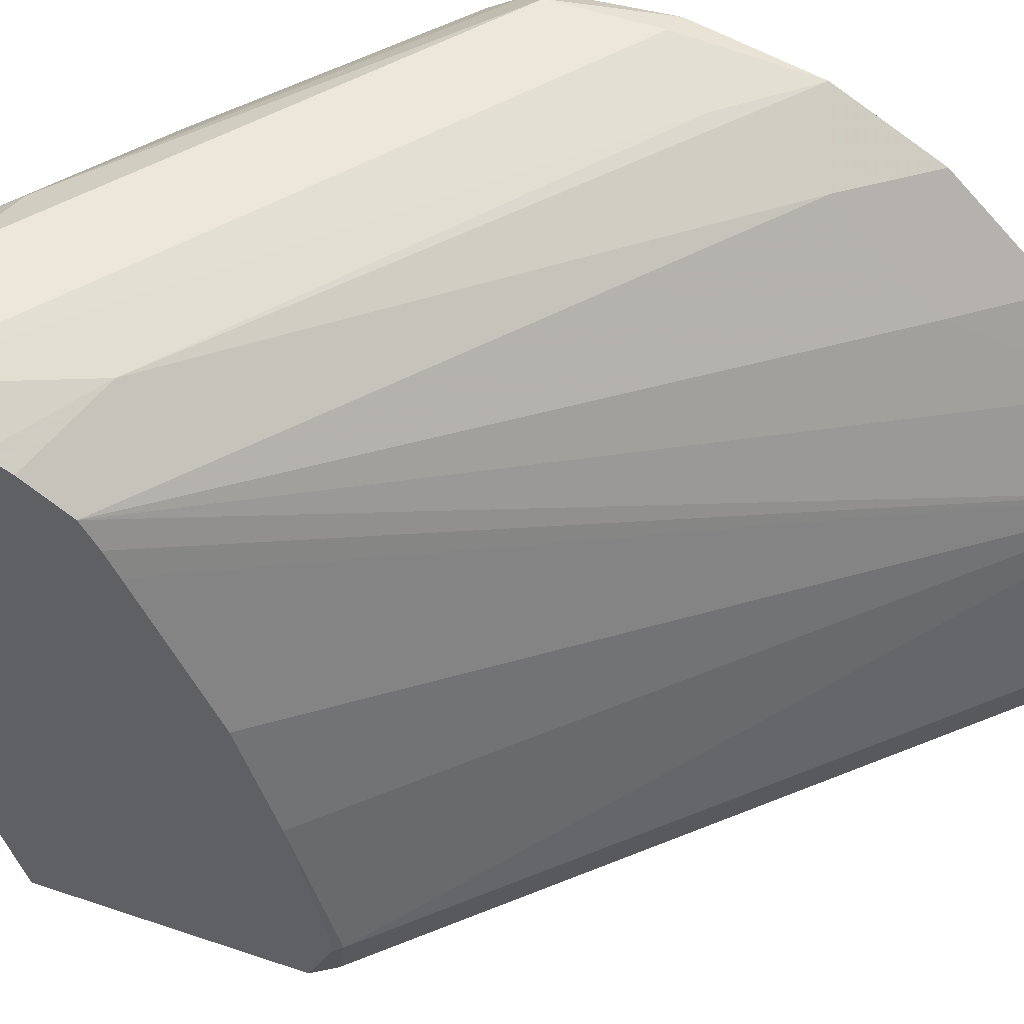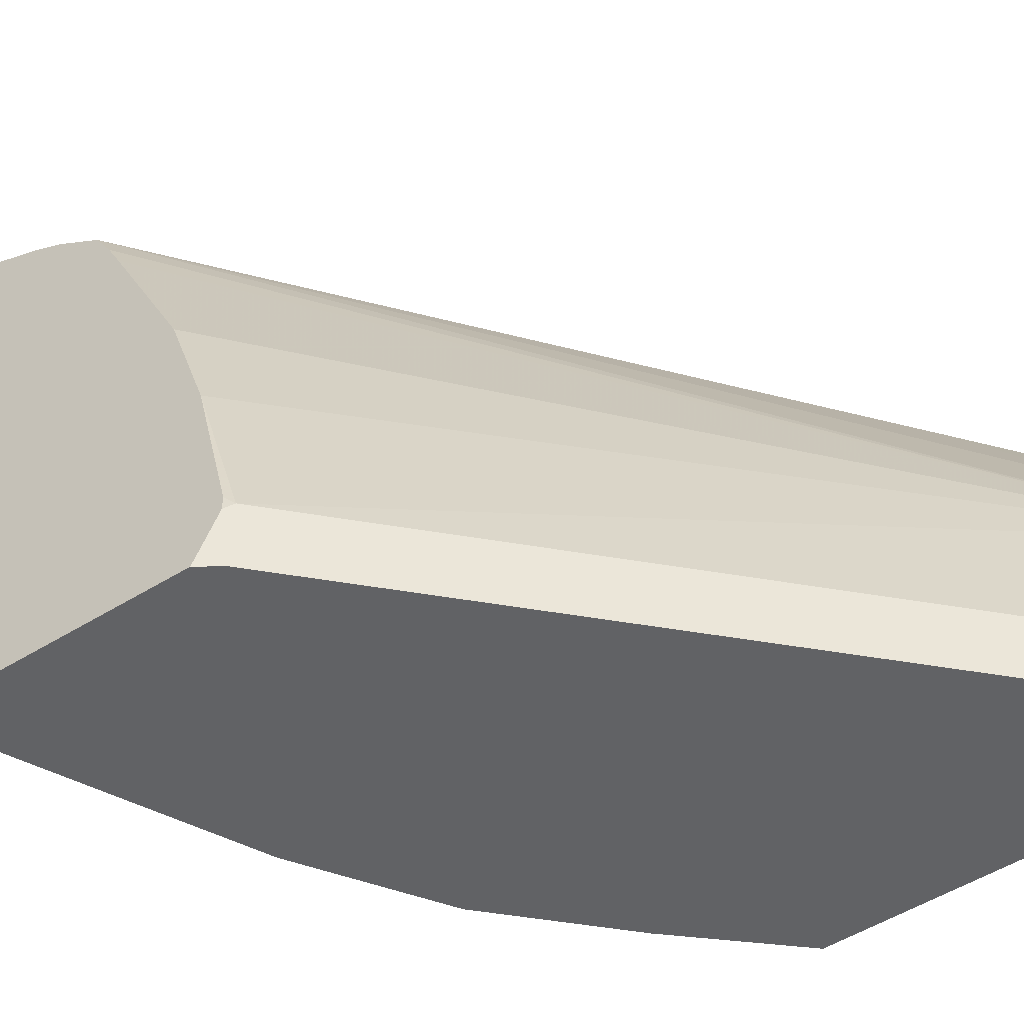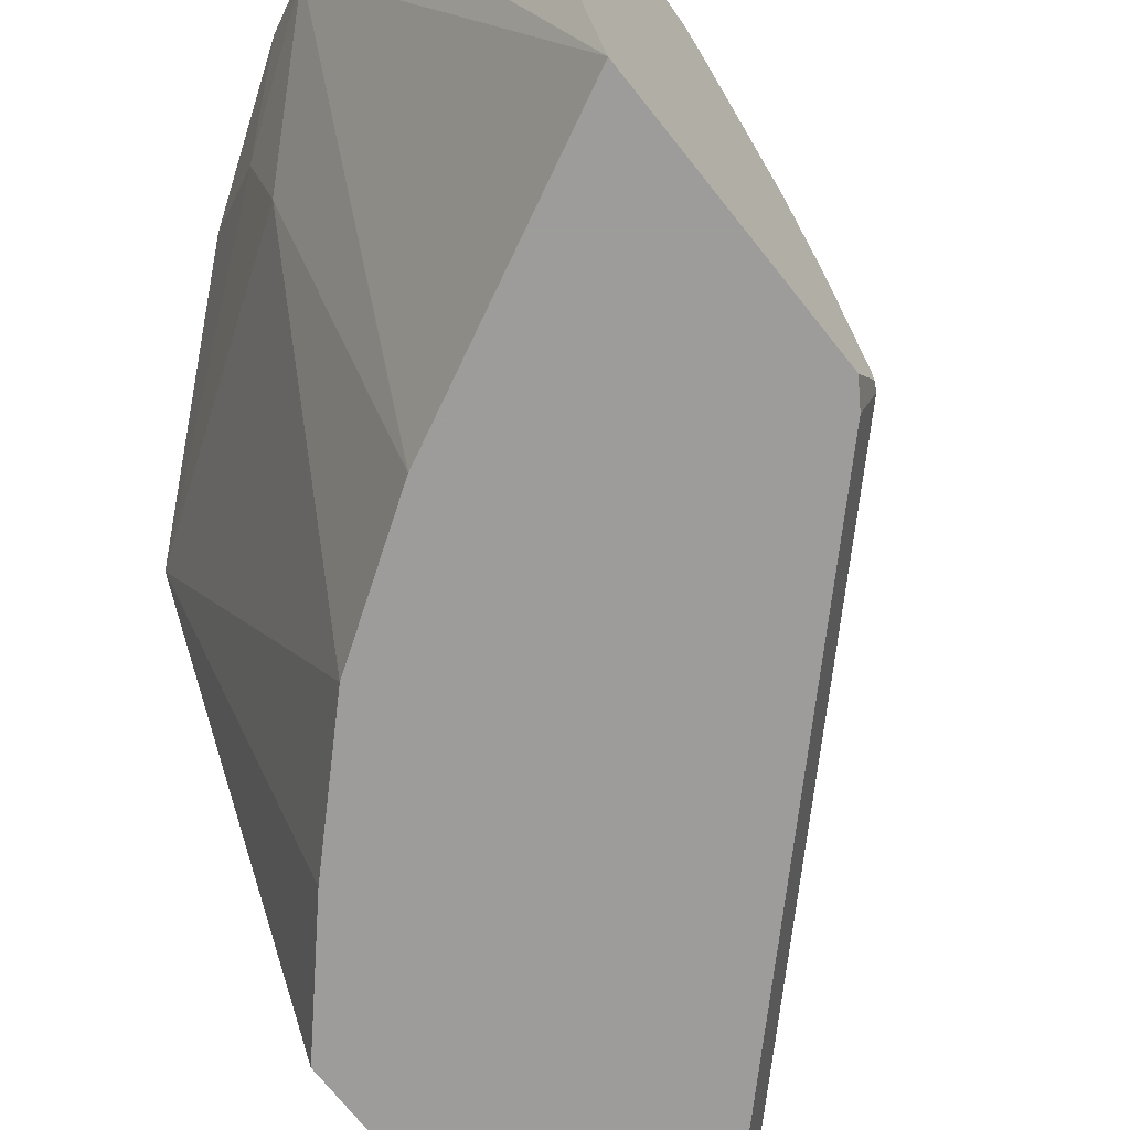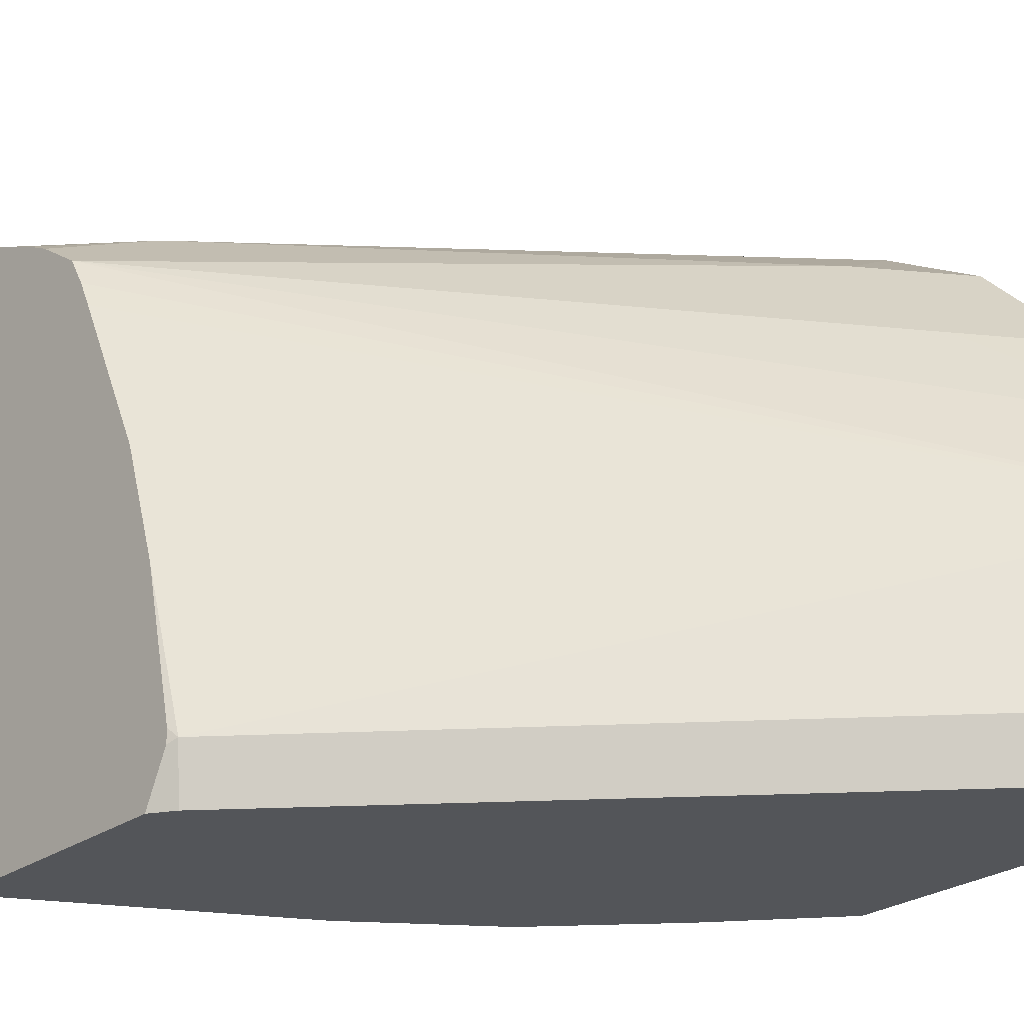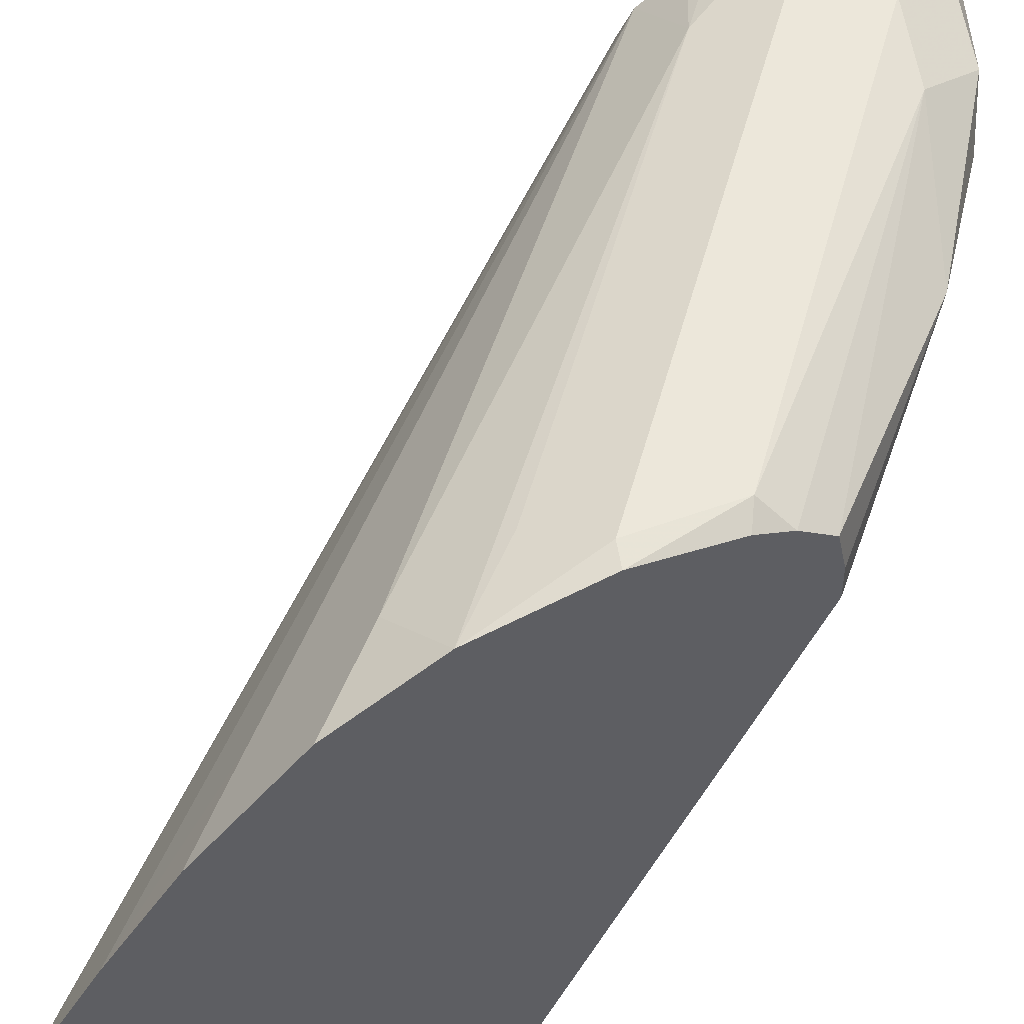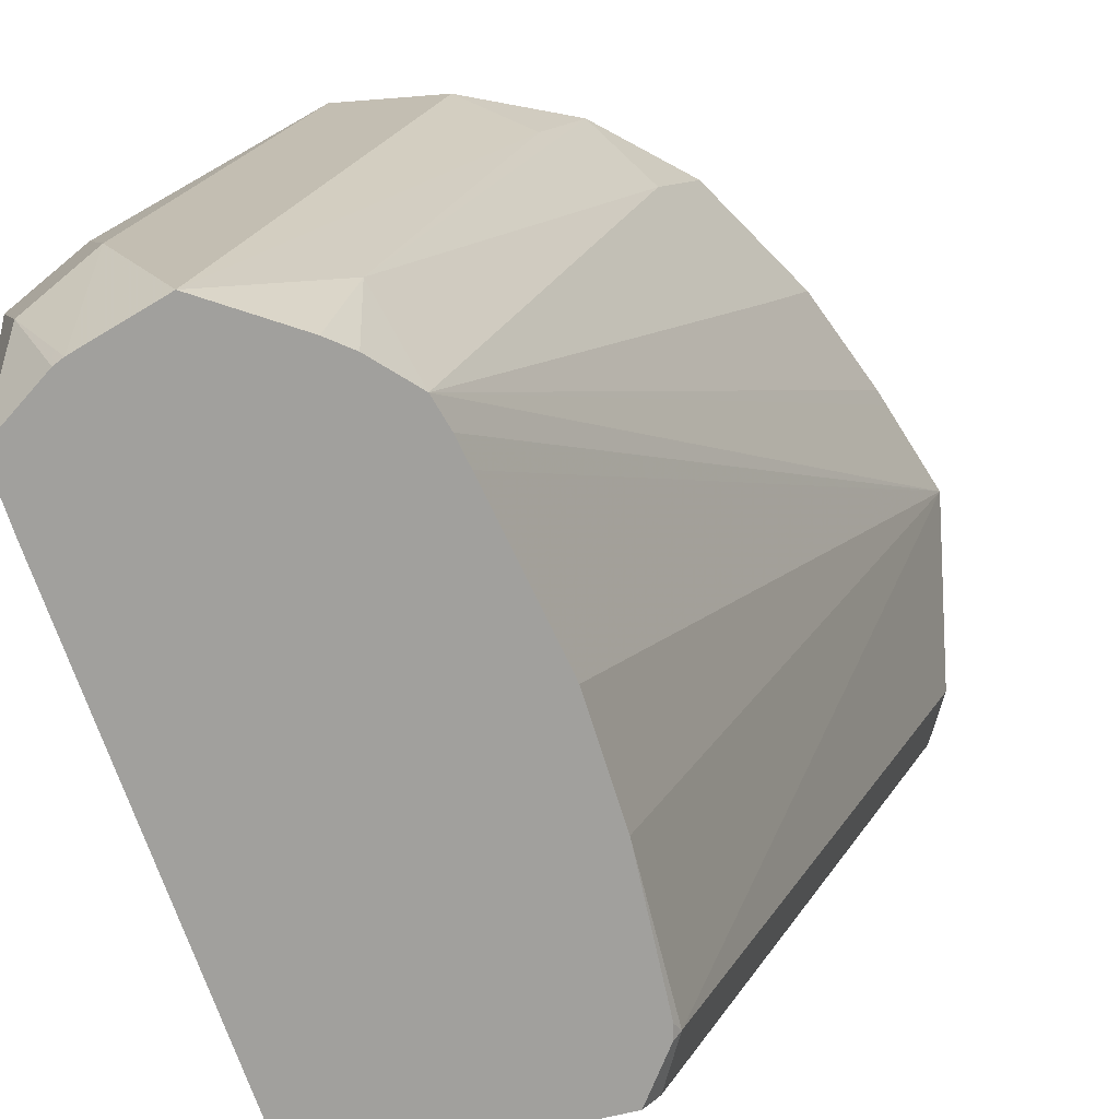
<metadata>
{"format":"obj","ext":"obj","renderer":"f3d","projection":"perspective","resolution":1024,"background":"white","views":[{"elev":50.0,"azim":-69.4,"up":"+Y"},{"elev":-50.6,"azim":-55.6,"up":"+Y"},{"elev":-70.3,"azim":-141.8,"up":"+Y"},{"elev":-24.4,"azim":-40.3,"up":"+Y"},{"elev":52.0,"azim":68.4,"up":"+Y"},{"elev":17.5,"azim":-114.7,"up":"+Y"}]}
</metadata>
<code>
v 0.2911 0.7642 -0.5458
v 0.3215 0.7581 -0.5398
v 0.279 0.7521 -0.5701
v 0.2411 0.7524 -0.5704
v 0.2411 0.7642 -0.5458
v 0.4367 0.7642 -0.4367
v 0.376 0.7399 -0.5216
v 0.3093 0.746 -0.5641
v 0.4449 0.756 -0.4449
v 0.4449 0.748 -0.4569
v 0.2411 0.7346 -0.5891
v 0.2411 0.7506 -0.5732
v 0.2411 0.7511 -0.514
v 0.2729 0.7551 -0.4913
v 0.4185 0.7551 -0.3821
v 0.4367 0.7642 -0.4003
v 0.4449 0.7626 -0.3987
v 0.4449 0.7601 -0.4325
v 0.3518 0.7157 -0.5337
v 0.3275 0.7324 -0.5549
v 0.4449 0.7336 -0.4598
v 0.4449 0.7212 -0.4598
v 0.3093 0.7187 -0.5641
v 0.2911 0.7233 -0.5731
v 0.2411 0.7141 -0.5822
v 0.2411 0.7466 -0.5049
v 0.2411 0.7358 -0.489
v 0.4185 0.7369 -0.3457
v 0.4449 0.7526 -0.3557
v 0.3457 0.6823 -0.5276
v 0.3772 0.5521 -0.45
v 0.4449 0.5521 -0.3785
v 0.4136 0.5521 -0.4136
v 0.3336 0.5521 -0.4792
v 0.3333 0.5521 -0.4793
v 0.2973 0.5521 -0.4973
v 0.2605 0.5521 -0.5157
v 0.2411 0.5521 -0.5254
v 0.2411 0.7261 -0.4833
v 0.4449 0.6277 -0.2349
v 0.4449 0.6574 -0.2548
v 0.4449 0.6626 -0.2582
v 0.4185 0.7005 -0.3093
v 0.4449 0.7319 -0.3193
v 0.4449 0.5521 -0.2344
v 0.2411 0.5521 -0.4359
v 0.2411 0.717 -0.4788
v 0.2426 0.5701 -0.4245
v 0.4246 0.5701 -0.2426
v 0.4449 0.5905 -0.2325
v 0.2411 0.663 -0.4526
v 0.2411 0.6235 -0.4395
v 0.4449 0.6955 -0.2829
v 0.4449 0.56 -0.2325
v 0.4282 0.5521 -0.2463
v 0.2462 0.5521 -0.4281
v 0.2411 0.5686 -0.4276
v 0.2411 0.5732 -0.4276
f 23 35 36
f 23 36 37
f 23 37 38
f 23 38 24
f 27 40 41
f 27 39 40
f 27 41 42
f 23 34 35
f 27 42 43
f 27 43 28
f 24 38 25
f 23 30 34
f 15 29 16
f 22 32 33
f 22 31 30
f 19 30 23
f 19 22 30
f 19 23 20
f 16 29 17
f 14 29 15
f 14 28 29
f 14 27 28
f 14 26 27
f 28 43 53
f 22 33 31
f 28 53 44
f 45 54 49
f 30 31 34
f 49 56 55
f 49 54 50
f 48 52 58
f 48 56 49
f 48 58 57
f 46 48 57
f 46 56 48
f 45 49 55
f 42 53 43
f 40 52 48
f 40 51 52
f 40 47 51
f 40 49 50
f 40 48 49
f 39 47 40
f 31 35 34
f 31 36 35
f 31 37 36
f 31 38 37
f 31 46 38
f 31 56 46
f 31 55 56
f 31 45 55
f 31 32 45
f 31 33 32
f 28 44 29
f 11 24 25
f 13 26 14
f 9 22 21
f 4 39 27
f 4 47 39
f 4 51 47
f 4 52 51
f 4 58 52
f 4 57 58
f 4 46 57
f 4 38 46
f 4 25 38
f 4 11 25
f 4 12 11
f 3 12 4
f 3 11 12
f 3 8 11
f 2 10 7
f 2 9 10
f 2 6 9
f 2 7 8
f 1 6 2
f 9 21 10
f 1 5 16
f 1 4 5
f 1 3 4
f 1 8 3
f 1 2 8
f 4 27 26
f 4 26 13
f 1 16 6
f 5 13 14
f 4 13 5
f 9 32 22
f 9 45 32
f 9 50 54
f 9 40 50
f 9 41 40
f 9 42 41
f 9 53 42
f 9 44 53
f 9 29 44
f 9 17 29
f 9 18 17
f 9 54 45
f 8 24 11
f 8 20 23
f 5 15 16
f 5 14 15
f 6 17 18
f 6 18 9
f 6 16 17
f 7 20 8
f 7 10 21
f 7 21 22
f 7 22 19
f 8 23 24
f 7 19 20

</code>
